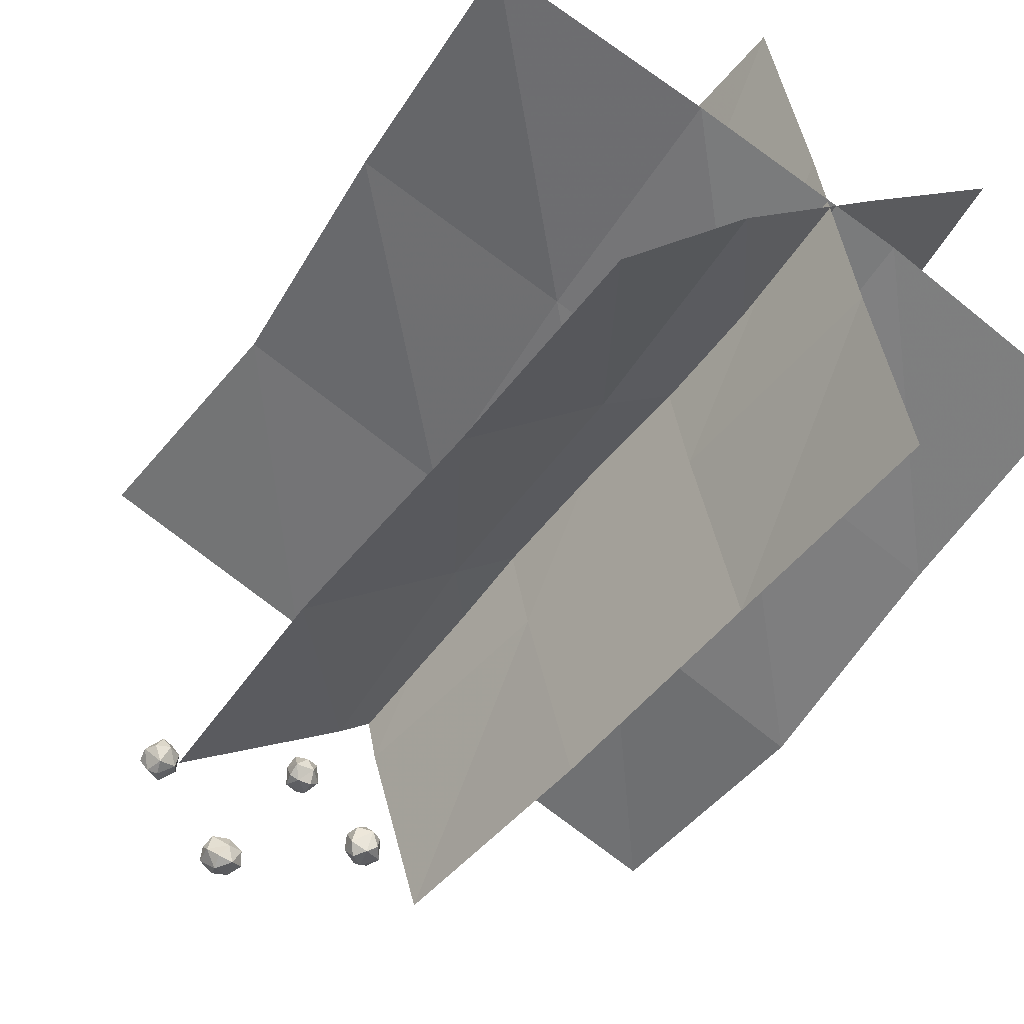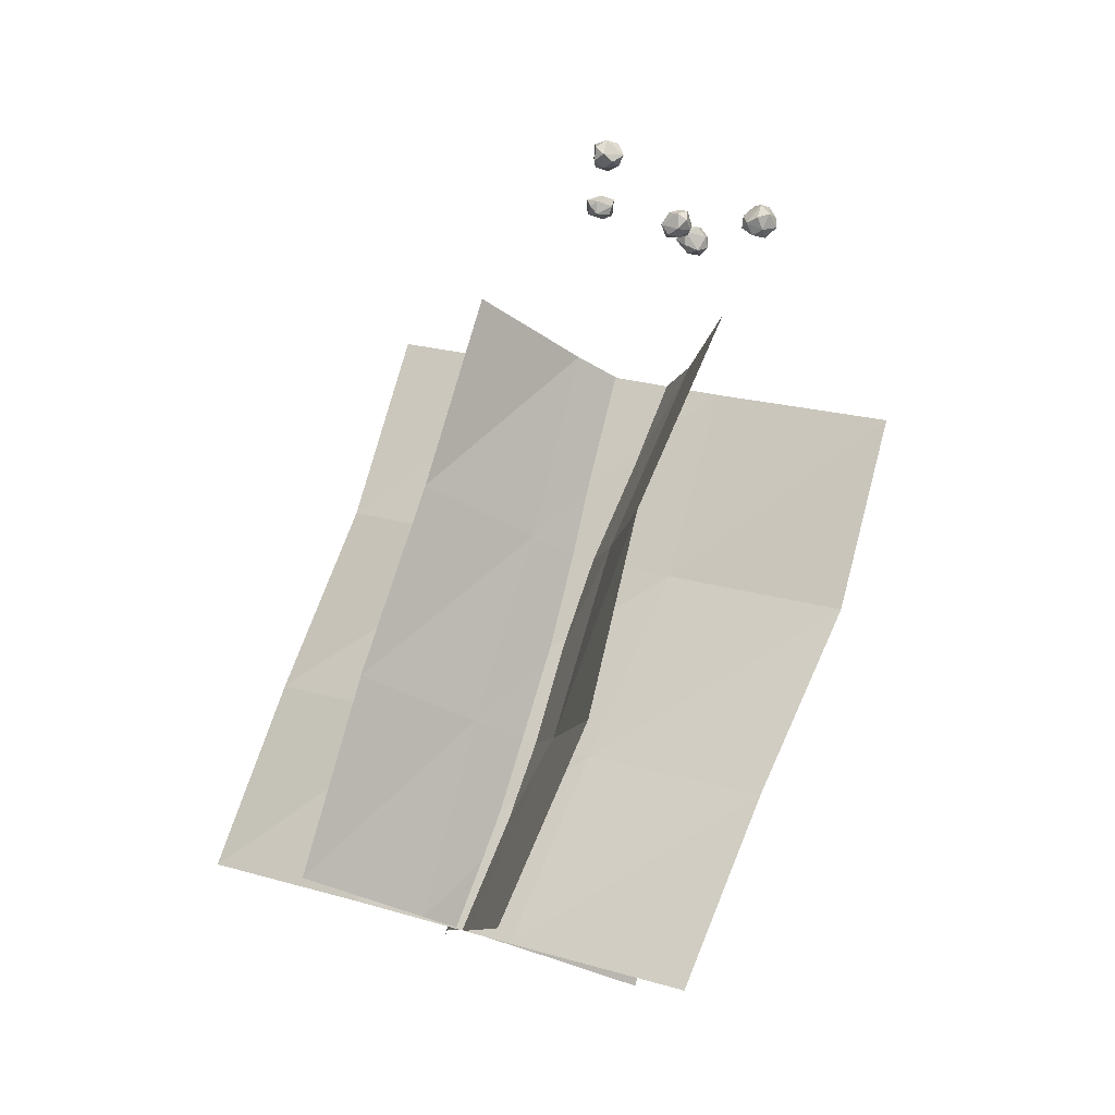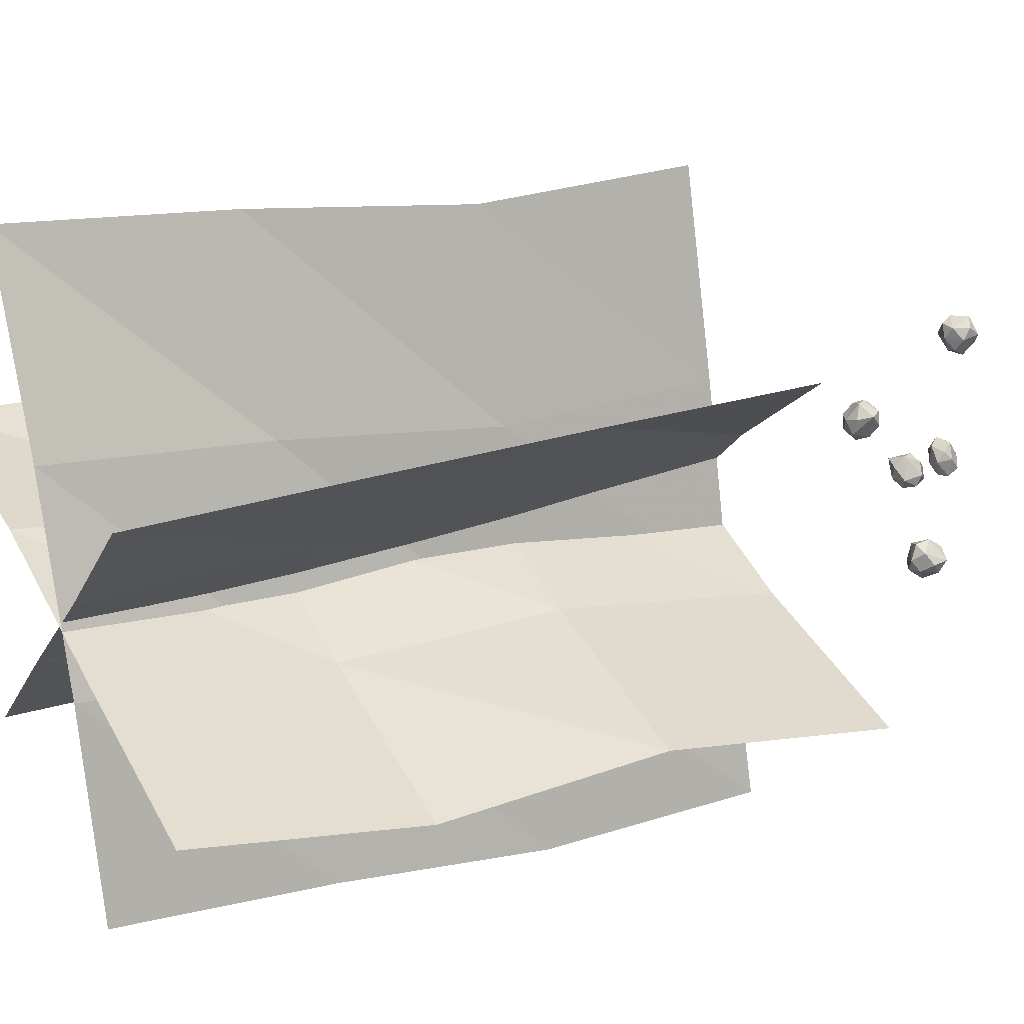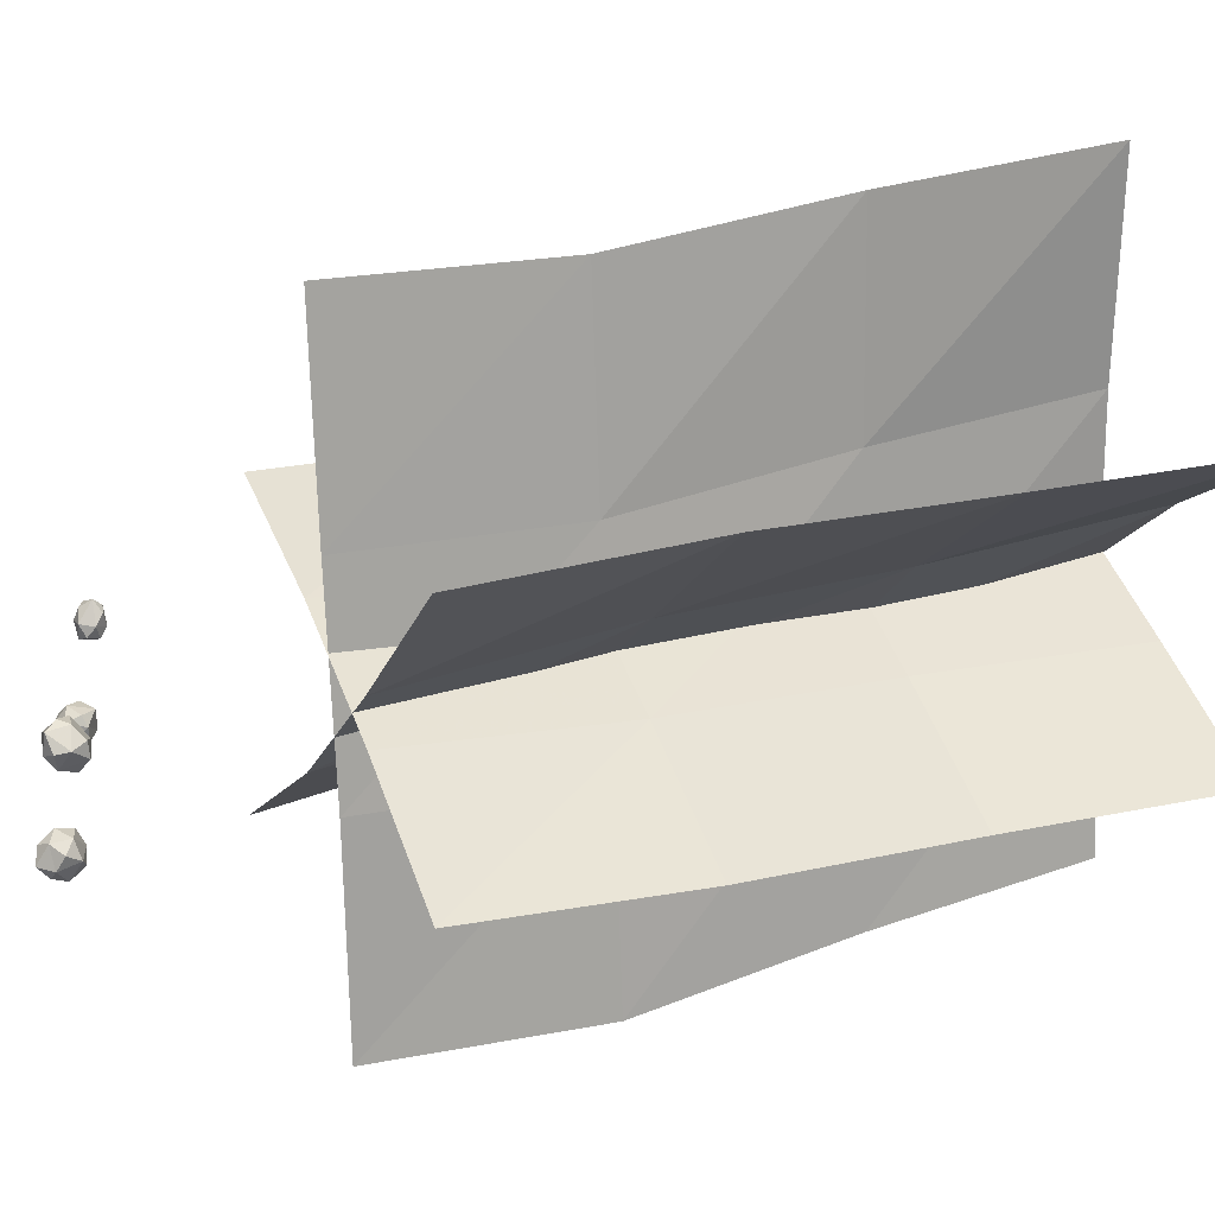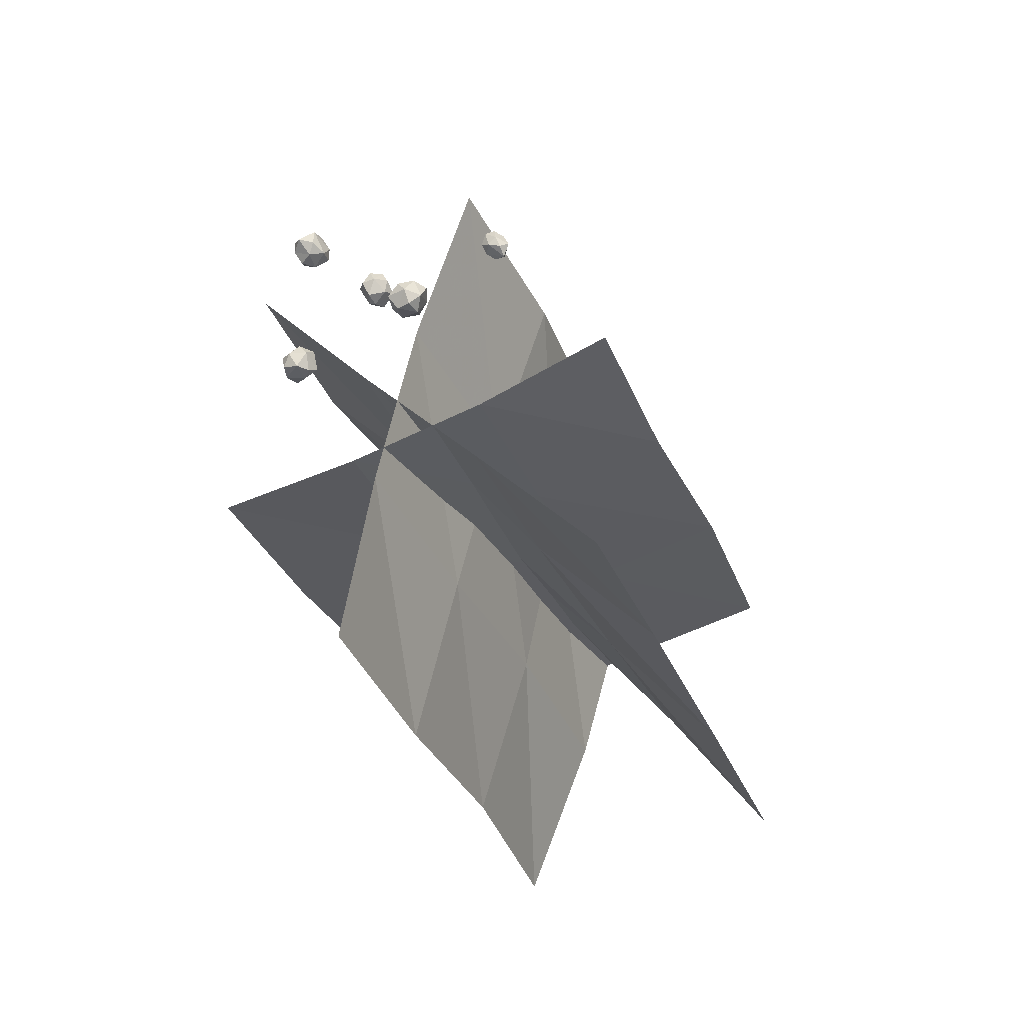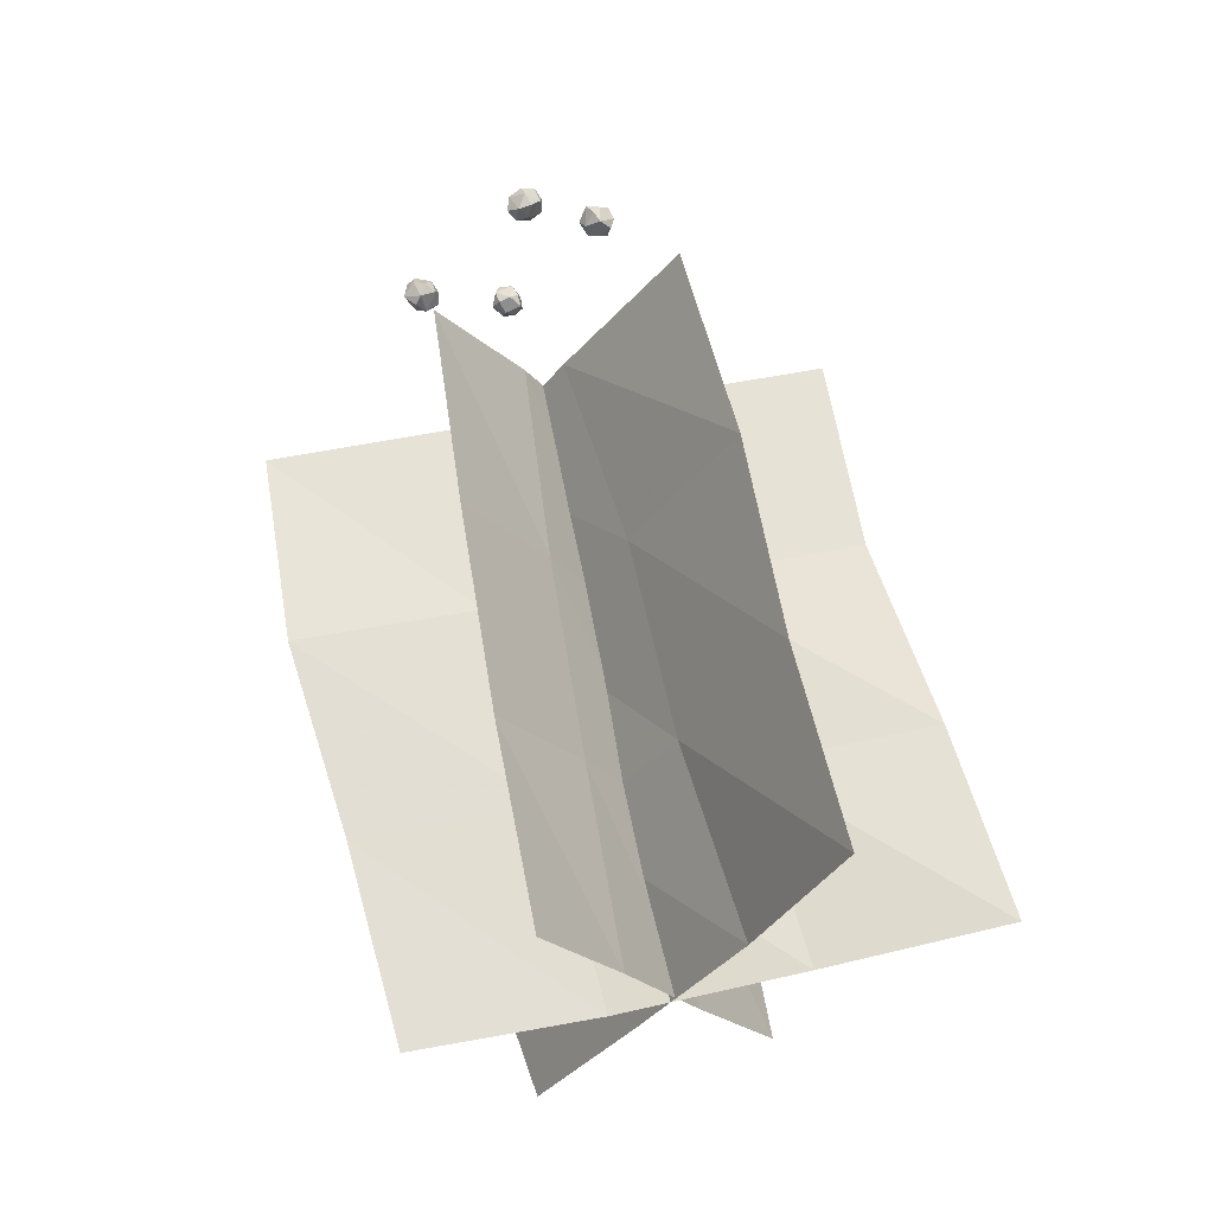
<metadata>
{"format":"obj","ext":"obj","renderer":"f3d","projection":"perspective","resolution":1024,"background":"white","views":[{"elev":-23.3,"azim":141.4,"up":"+Y"},{"elev":-0.3,"azim":-126.9,"up":"+Z"},{"elev":73.0,"azim":-109.0,"up":"+Y"},{"elev":-44.6,"azim":80.6,"up":"+Y"},{"elev":52.6,"azim":77.5,"up":"+Z"},{"elev":-44.7,"azim":32.4,"up":"+Z"}]}
</metadata>
<code>
g GeoSphere01
v 107.1 -243.9 1072
v 114.1 -246.7 1086
v 103 -264.2 1068
v 110.9 -256.6 1101
v 106.9 -270.6 1090
v 98.33 -275.7 1081
v 107.1 -243.9 1072
v 88.99 -243.8 1068
v 79.55 -265.2 1072
v 72.22 -248.9 1075
v 107.1 -243.9 1072
v 88.99 -243.8 1068
v 93.25 -231.2 1078
v 72.22 -248.9 1075
v 76.22 -234.9 1086
v 87.24 -229.9 1097
v 107.1 -243.9 1072
v 103.6 -240.3 1104
v 78.47 -264.3 1104
v 88.72 -279.2 1095
v 93.55 -259 1109
v 78.47 -264.3 1104
v 69.54 -266.5 1086
v 88.72 -279.2 1095
v 72.22 -248.9 1075
v 79.55 -265.2 1072
v 98.33 -275.7 1081
v 78.47 -264.3 1104
v 80.47 -244.2 1107
v 69.54 -266.5 1086
v 87.24 -229.9 1097
v 76.22 -234.9 1086
v 72.22 -248.9 1075
v 78.47 -264.3 1104
v 93.55 -259 1109
v 110.9 -256.6 1101
v 103.6 -240.3 1104
f 1 2 3
f 2 4 5
f 2 5 3
f 3 5 6
f 7 3 8
f 3 6 9
f 3 9 8
f 8 9 10
f 11 12 13
f 12 14 15
f 12 15 13
f 13 15 16
f 17 13 2
f 13 16 18
f 13 18 2
f 2 18 4
f 19 20 21
f 20 6 5
f 20 5 21
f 21 5 4
f 22 23 24
f 23 25 26
f 23 26 24
f 24 26 27
f 28 29 30
f 29 31 32
f 29 32 30
f 30 32 33
f 34 35 29
f 35 36 37
f 35 37 29
f 29 37 31
g GeoSphere04
v 77.46 -417.6 983.4
v 82.97 -416.1 969
v 87.72 -402 993.7
v 85.15 -403.3 957.5
v 92.17 -393.8 972.1
v 89.99 -387.7 984.9
v 77.46 -417.6 983.4
v 64.28 -408.4 993.1
v 70.22 -386.7 996.7
v 54.11 -393.2 992.2
v 77.46 -417.6 983.4
v 64.28 -408.4 993.1
v 58.42 -417.2 979.2
v 54.11 -393.2 992.2
v 47.1 -402.7 977.6
v 50.94 -409.7 962.3
v 77.46 -417.6 983.4
v 69.05 -409.8 953
v 65.28 -378.3 965.8
v 83.43 -376 975.2
v 72.74 -389.4 955.3
v 65.28 -378.3 965.8
v 61.92 -376.2 985.9
v 83.43 -376 975.2
v 54.11 -393.2 992.2
v 70.22 -386.7 996.7
v 89.99 -387.7 984.9
v 65.28 -378.3 965.8
v 53.78 -393 957.9
v 61.92 -376.2 985.9
v 50.94 -409.7 962.3
v 47.1 -402.7 977.6
v 54.11 -393.2 992.2
v 65.28 -378.3 965.8
v 72.74 -389.4 955.3
v 85.15 -403.3 957.5
v 69.05 -409.8 953
f 38 39 40
f 39 41 42
f 39 42 40
f 40 42 43
f 44 40 45
f 40 43 46
f 40 46 45
f 45 46 47
f 48 49 50
f 49 51 52
f 49 52 50
f 50 52 53
f 54 50 39
f 50 53 55
f 50 55 39
f 39 55 41
f 56 57 58
f 57 43 42
f 57 42 58
f 58 42 41
f 59 60 61
f 60 62 63
f 60 63 61
f 61 63 64
f 65 66 67
f 66 68 69
f 66 69 67
f 67 69 70
f 71 72 66
f 72 73 74
f 72 74 66
f 66 74 68
g GeoSphere03
v -41.82 -294.3 988.5
v -44.37 -298 975.4
v -23.18 -289.5 984.2
v -41.64 -291.7 959.7
v -26.11 -288.7 962.9
v -18.42 -282 969.6
v -41.82 -294.3 988.5
v -40.26 -278.7 995
v -23.97 -267.6 984.2
v -38.62 -261.9 989.8
v -41.82 -294.3 988.5
v -40.26 -278.7 995
v -54.41 -282 991.6
v -38.62 -261.9 989.8
v -54.16 -265 986.6
v -62.46 -273.5 978
v -41.82 -294.3 988.5
v -56.3 -286.1 965.3
v -36.37 -261.3 959.2
v -20.54 -270.7 958.6
v -42.56 -274.5 954.9
v -36.37 -261.3 959.2
v -28.13 -256 973.7
v -20.54 -270.7 958.6
v -38.62 -261.9 989.8
v -23.97 -267.6 984.2
v -18.42 -282 969.6
v -36.37 -261.3 959.2
v -54.16 -264.4 965.1
v -28.13 -256 973.7
v -62.46 -273.5 978
v -54.16 -265 986.6
v -38.62 -261.9 989.8
v -36.37 -261.3 959.2
v -42.56 -274.5 954.9
v -41.64 -291.7 959.7
v -56.3 -286.1 965.3
f 75 76 77
f 76 78 79
f 76 79 77
f 77 79 80
f 81 77 82
f 77 80 83
f 77 83 82
f 82 83 84
f 85 86 87
f 86 88 89
f 86 89 87
f 87 89 90
f 91 87 76
f 87 90 92
f 87 92 76
f 76 92 78
f 93 94 95
f 94 80 79
f 94 79 95
f 95 79 78
f 96 97 98
f 97 99 100
f 97 100 98
f 98 100 101
f 102 103 104
f 103 105 106
f 103 106 104
f 104 106 107
f 108 109 103
f 109 110 111
f 109 111 103
f 103 111 105
g GeoSphere09
v -135.9 -353.7 950.7
v -122.6 -360.8 954.3
v -148.1 -364.6 964.5
v -113.1 -365.2 969.6
v -128.6 -371.9 976.5
v -141.4 -369.1 980.9
v -135.9 -353.7 950.7
v -145.5 -340.3 959.8
v -151.8 -348 981.5
v -145.9 -331.5 976.7
v -135.9 -353.7 950.7
v -145.5 -340.3 959.8
v -130.9 -334.8 953.4
v -145.9 -331.5 976.7
v -130.4 -324.8 969.8
v -115.1 -329.4 964.8
v -135.9 -353.7 950.7
v -107.2 -348.7 964.8
v -122.8 -346.6 996.1
v -133 -364.4 995.4
v -111.8 -354.1 985.6
v -122.8 -346.6 996.1
v -142.2 -341.6 995.1
v -133 -364.4 995.4
v -145.9 -331.5 976.7
v -151.8 -348 981.5
v -141.4 -369.1 980.9
v -122.8 -346.6 996.1
v -112.9 -334.3 982.9
v -142.2 -341.6 995.1
v -115.1 -329.4 964.8
v -130.4 -324.8 969.8
v -145.9 -331.5 976.7
v -122.8 -346.6 996.1
v -111.8 -354.1 985.6
v -113.1 -365.2 969.6
v -107.2 -348.7 964.8
f 112 113 114
f 113 115 116
f 113 116 114
f 114 116 117
f 118 114 119
f 114 117 120
f 114 120 119
f 119 120 121
f 122 123 124
f 123 125 126
f 123 126 124
f 124 126 127
f 128 124 113
f 124 127 129
f 124 129 113
f 113 129 115
f 130 131 132
f 131 117 116
f 131 116 132
f 132 116 115
f 133 134 135
f 134 136 137
f 134 137 135
f 135 137 138
f 139 140 141
f 140 142 143
f 140 143 141
f 141 143 144
f 145 146 140
f 146 147 148
f 146 148 140
f 140 148 142
g GeoSphere12
v -99.26 -107.5 965.1
v -104.9 -107.4 975.3
v -89.43 -93.29 965.8
v -99.47 -104 987.4
v -91.5 -92.9 982.7
v -82.2 -88.6 976.9
v -99.26 -107.5 965.1
v -83.26 -108.7 961.1
v -68.66 -96.13 967.7
v -67.17 -108.5 966.1
v -99.26 -107.5 965.1
v -83.26 -108.7 961.1
v -91.02 -118.7 965.7
v -67.17 -108.5 966.1
v -75.14 -119.6 970.8
v -86.6 -123.9 978.1
v -99.26 -107.5 965.1
v -97.98 -116.3 985.9
v -68.73 -103 989.4
v -73.03 -89.98 986.5
v -83.66 -105.8 992.6
v -68.73 -103 989.4
v -59.8 -99.14 977.3
v -73.03 -89.98 986.5
v -67.17 -108.5 966.1
v -68.66 -96.13 967.7
v -82.2 -88.6 976.9
v -68.73 -103 989.4
v -76.58 -116.9 987.4
v -59.8 -99.14 977.3
v -86.6 -123.9 978.1
v -75.14 -119.6 970.8
v -67.17 -108.5 966.1
v -68.73 -103 989.4
v -83.66 -105.8 992.6
v -99.47 -104 987.4
v -97.98 -116.3 985.9
f 149 150 151
f 150 152 153
f 150 153 151
f 151 153 154
f 155 151 156
f 151 154 157
f 151 157 156
f 156 157 158
f 159 160 161
f 160 162 163
f 160 163 161
f 161 163 164
f 165 161 150
f 161 164 166
f 161 166 150
f 150 166 152
f 167 168 169
f 168 154 153
f 168 153 169
f 169 153 152
f 170 171 172
f 171 173 174
f 171 174 172
f 172 174 175
f 176 177 178
f 177 179 180
f 177 180 178
f 178 180 181
f 182 183 177
f 183 184 185
f 183 185 177
f 177 185 179
g Plane01
v -3.575 223.5 353.5
v -4.942 310.7 100.8
v 1.745 40.55 287.5
v -3.691 127.8 34.83
v 6.396 -142.6 222.2
v 4.873 -55.35 -30.46
v 3.817 -325.3 155.8
v 8.327 -238.1 -96.95
v 2.549 120 600.3
v 13.49 -62.87 534.3
v 20.2 -246 469.1
v 17.5 -428.7 402.6
v 1.796 29.8 851.9
v 28.02 -153.1 786
v 36.52 -336.3 720.7
v 28.51 -519 654.2
f 186 187 188
f 189 188 187
f 188 189 190
f 191 190 189
f 190 191 192
f 193 192 191
f 194 186 195
f 188 195 186
f 195 188 196
f 190 196 188
f 196 190 197
f 192 197 190
f 198 194 199
f 195 199 194
f 199 195 200
f 196 200 195
f 200 196 201
f 197 201 196
g Plane02
v 322.6 -218.5 195.1
v 341.3 -140 -60.82
v 109.6 -102.6 236.2
v 138.7 -7.082 -13.44
v -113.9 -3.103 269.3
v -77.12 104.8 24.12
v -330.3 106.7 309.7
v -293.8 214.3 64.36
v 326.9 -314 444.8
v 108.1 -207.5 482.5
v -110.3 -99.74 518.6
v -319.4 22.04 563.3
v 306.4 -405.1 696
v 79.04 -312.7 728.7
v -142.7 -210.3 762.8
v -351.9 -88.77 807.4
f 202 203 204
f 205 204 203
f 204 205 206
f 207 206 205
f 206 207 208
f 209 208 207
f 210 202 211
f 204 211 202
f 211 204 212
f 206 212 204
f 212 206 213
f 208 213 206
f 214 210 215
f 211 215 210
f 215 211 216
f 212 216 211
f 216 212 217
f 213 217 212
g Plane03
v 350.3 130.3 322.2
v 376.2 224.7 72.07
v 130.2 26.74 283.2
v 145.9 137.7 39.16
v -85.62 -83.2 240.2
v -77.91 40.7 0.847
v -298.5 -199 198.1
v -288.3 -79.16 -42.73
v 314.6 32.37 571
v 102.1 -83.48 527.6
v -106.5 -205.3 480.2
v -317.1 -324.8 436.8
v 320.3 -60.19 821.7
v 108.7 -177.6 777.8
v -102.2 -295.7 731.8
v -315.6 -410.5 690
f 218 219 220
f 221 220 219
f 220 221 222
f 223 222 221
f 222 223 224
f 225 224 223
f 226 218 227
f 220 227 218
f 227 220 228
f 222 228 220
f 228 222 229
f 224 229 222
f 230 226 231
f 227 231 226
f 231 227 232
f 228 232 227
f 232 228 233
f 229 233 228

</code>
